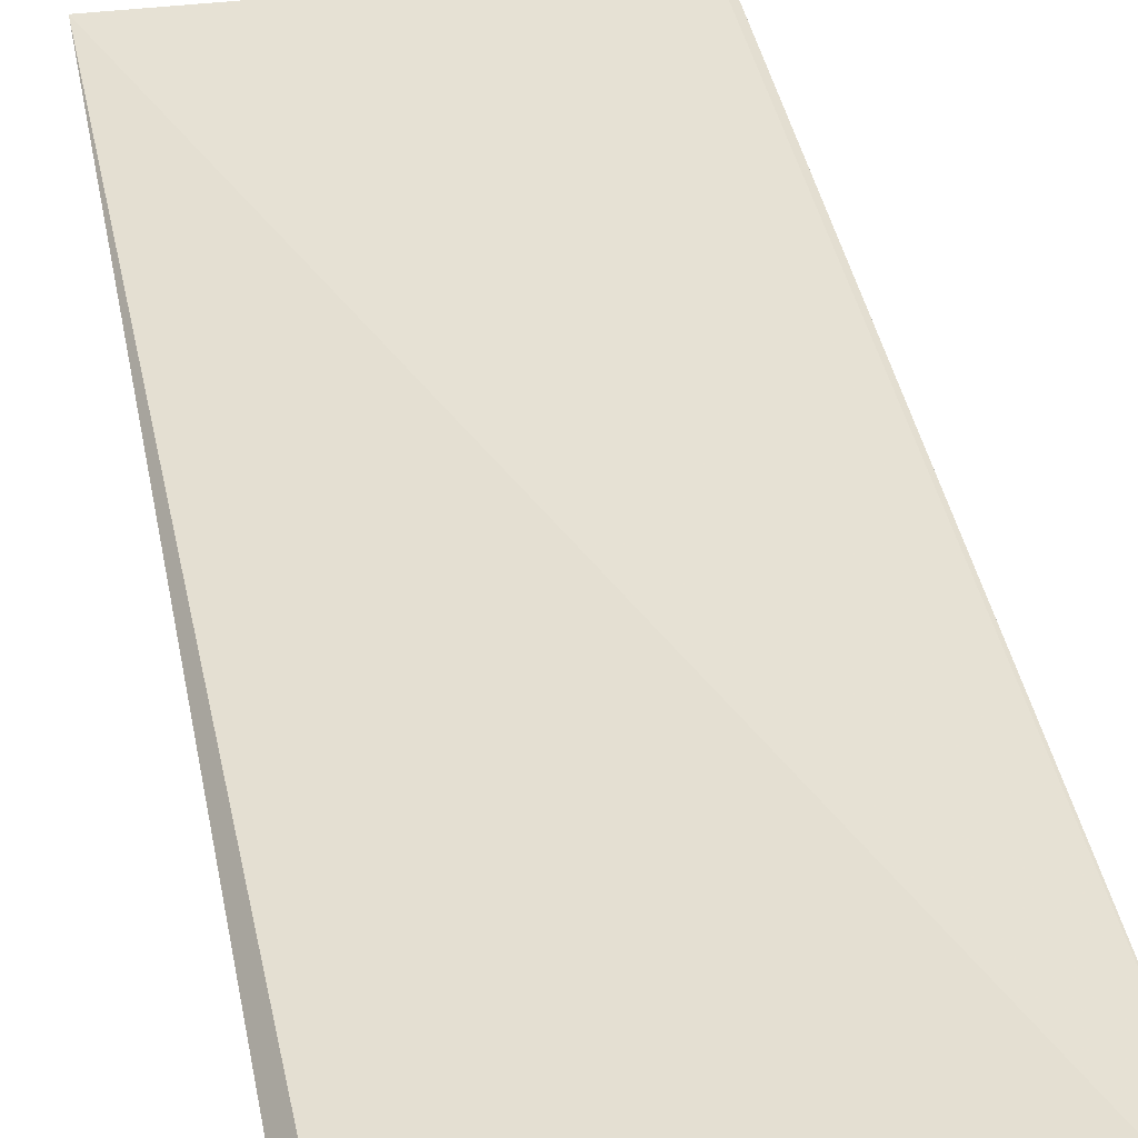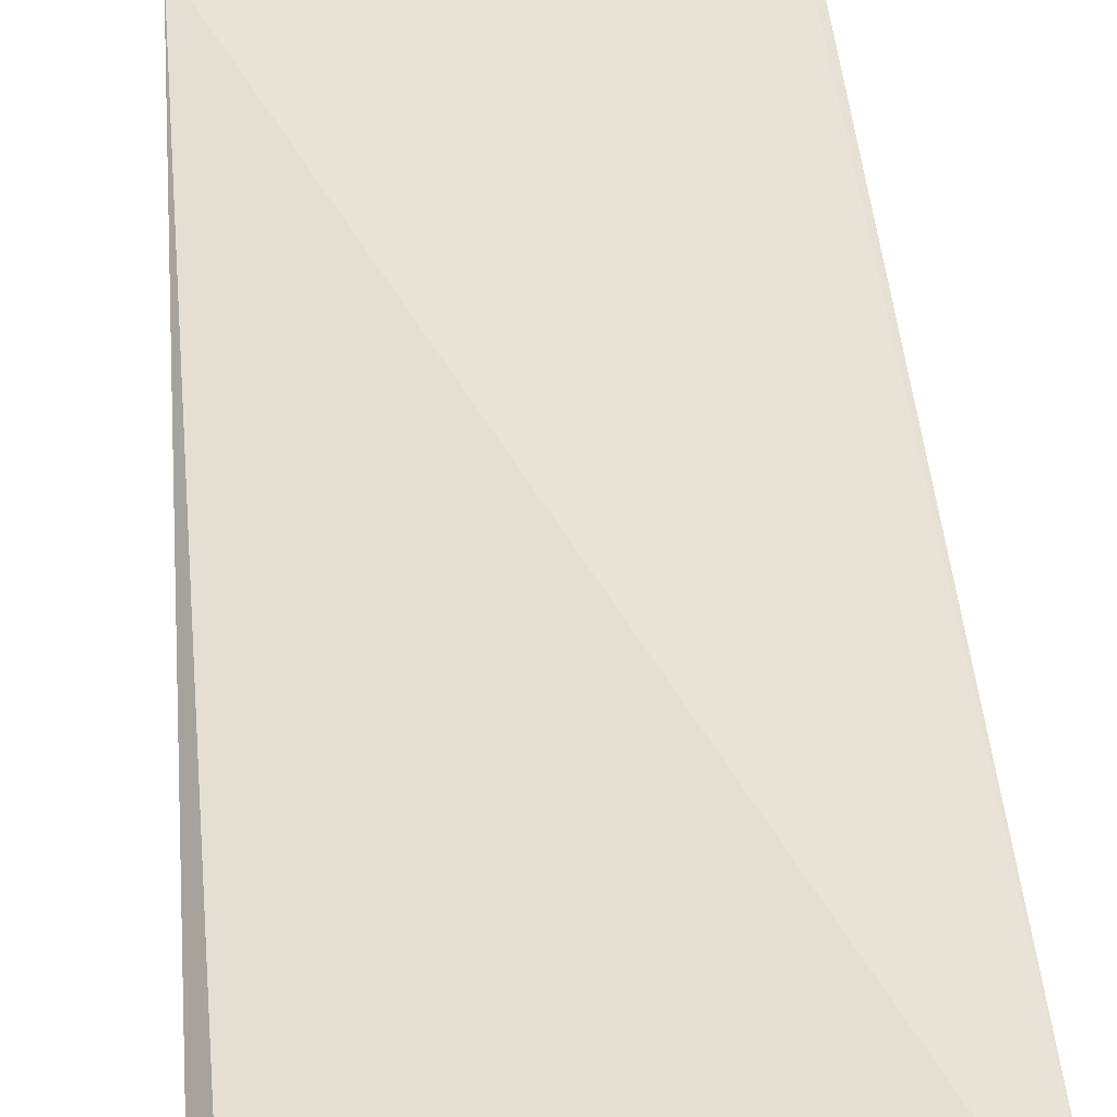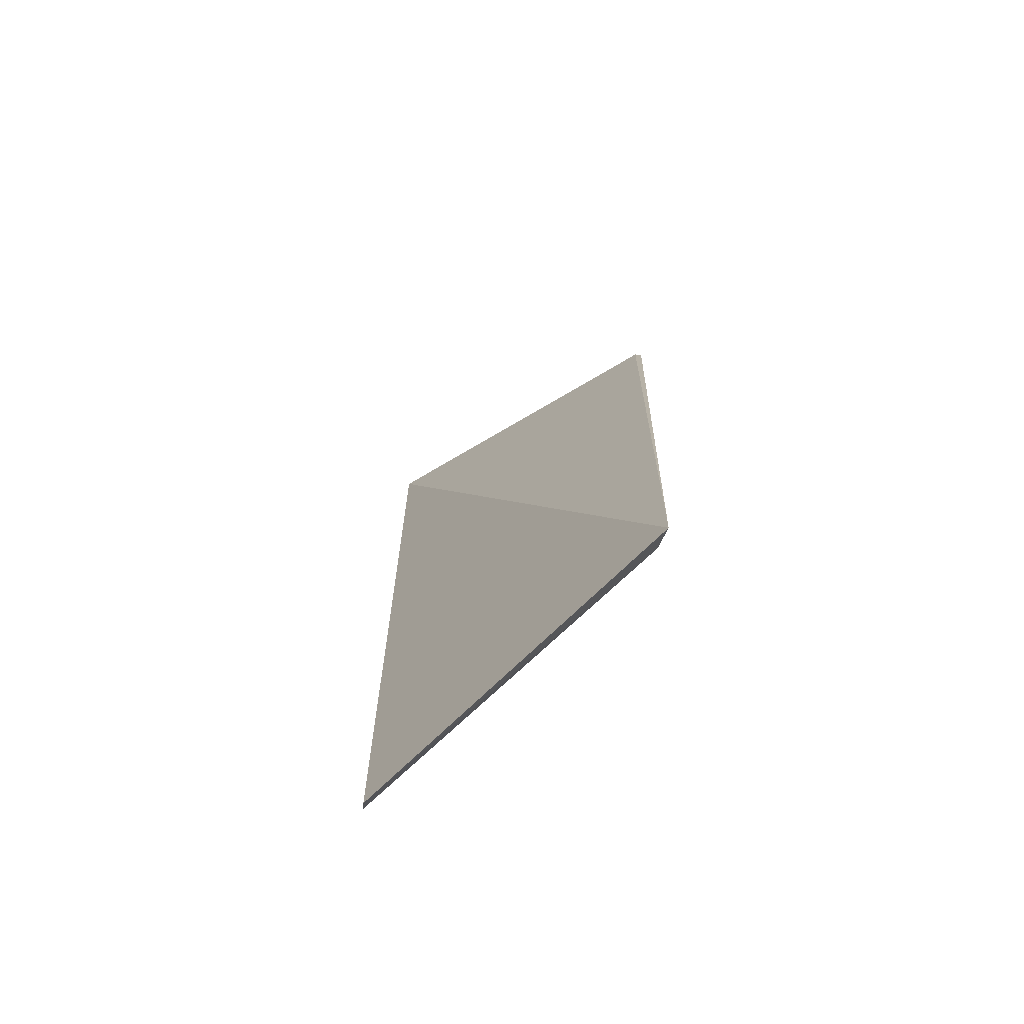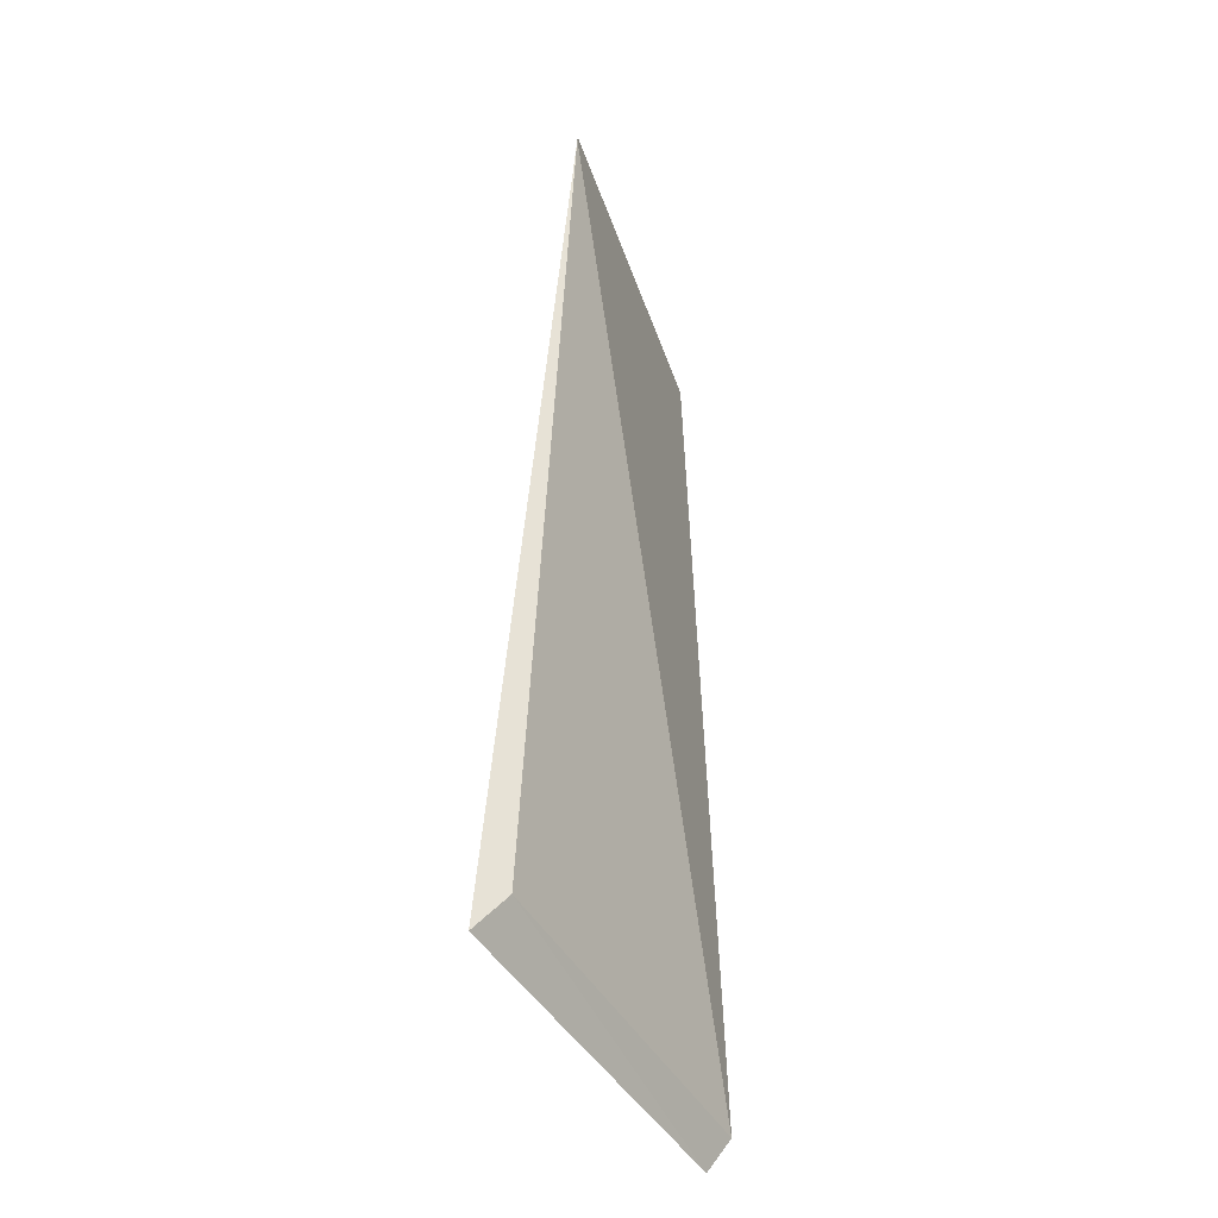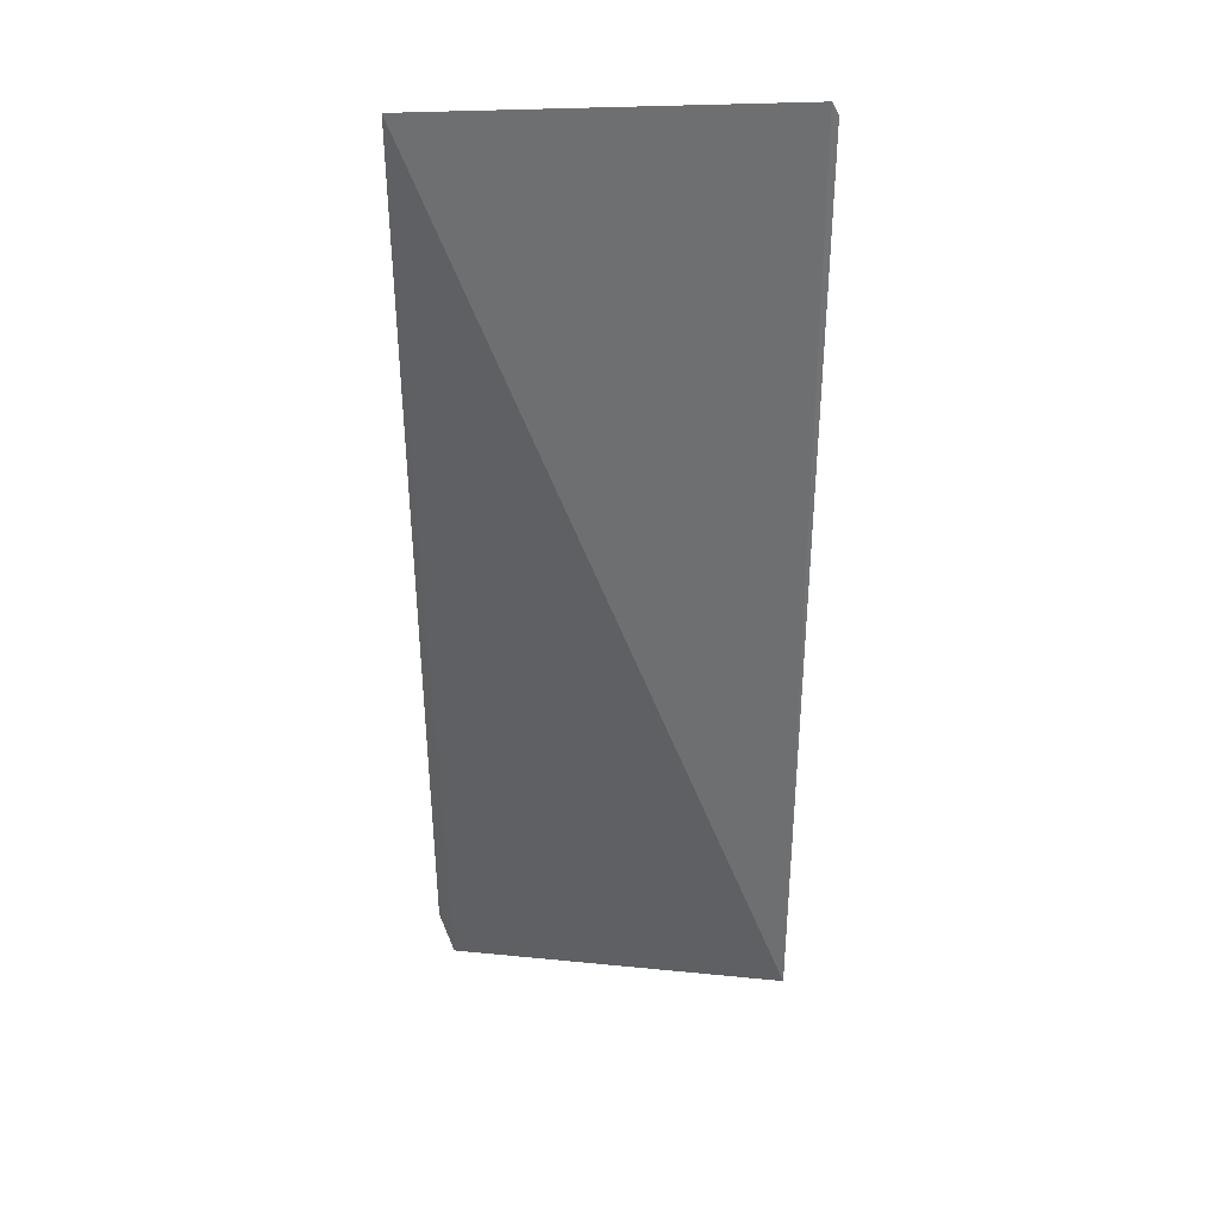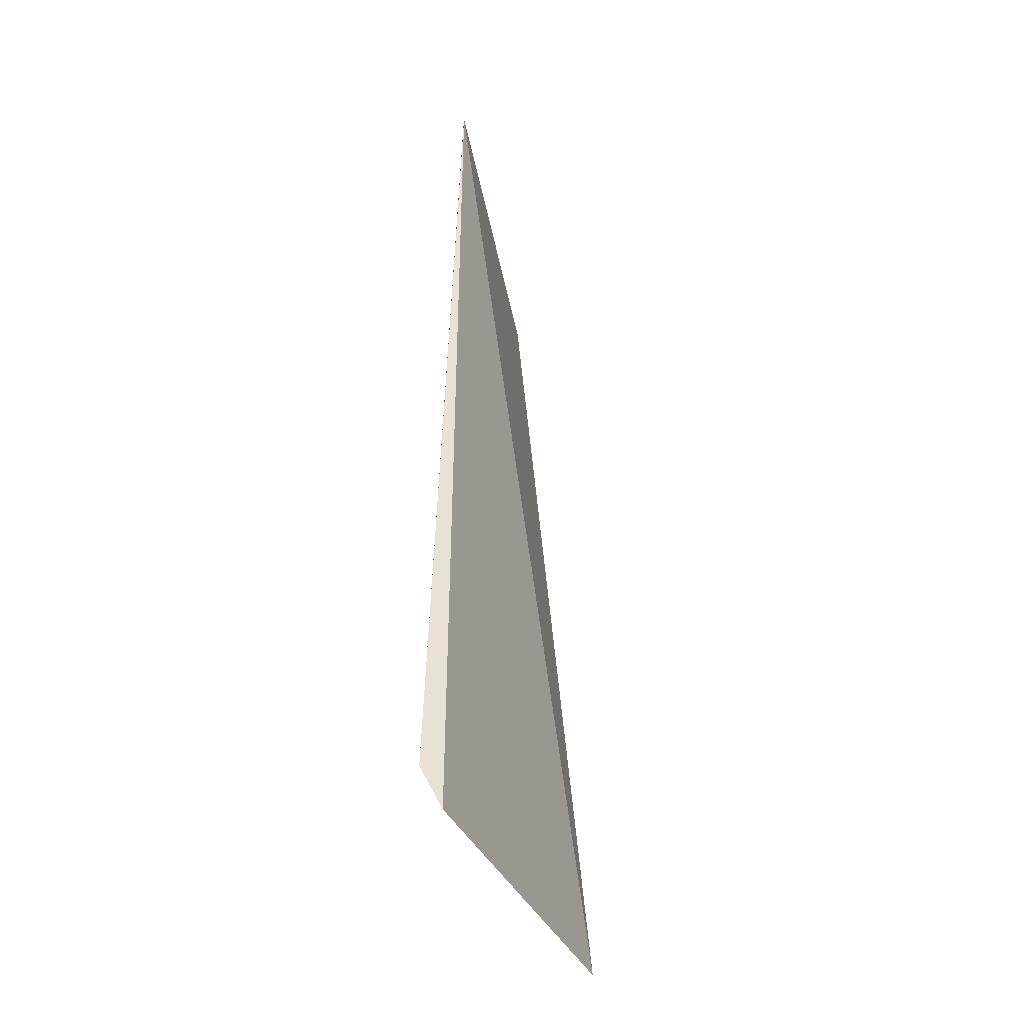
<metadata>
{"format":"obj","ext":"obj","renderer":"f3d","projection":"perspective","resolution":1024,"background":"white","views":[{"elev":43.5,"azim":-10.8,"up":"+Z"},{"elev":45.3,"azim":-4.4,"up":"+Z"},{"elev":-72.8,"azim":33.1,"up":"+Y"},{"elev":-43.7,"azim":111.0,"up":"+Y"},{"elev":39.9,"azim":0.5,"up":"+Y"},{"elev":-43.2,"azim":-76.7,"up":"+Y"}]}
</metadata>
<code>
v 0.0278 -0.03725 0.009252
v 0.02793 -0.05689 0.01073
v 0.02054 -0.05663 0.009139
v 0.0206 -0.03731 0.009585
v 0.02086 -0.05738 0.009502
v 0.02794 -0.03751 0.009214
v 0.02749 -0.05604 0.01025
v 0.02063 -0.03752 0.009568
f 2 1 4
f 5 2 4
f 5 4 3
f 6 4 1
f 6 1 2
f 7 5 3
f 7 2 5
f 7 6 2
f 7 3 6
f 8 6 3
f 8 3 4
f 8 4 6

</code>
